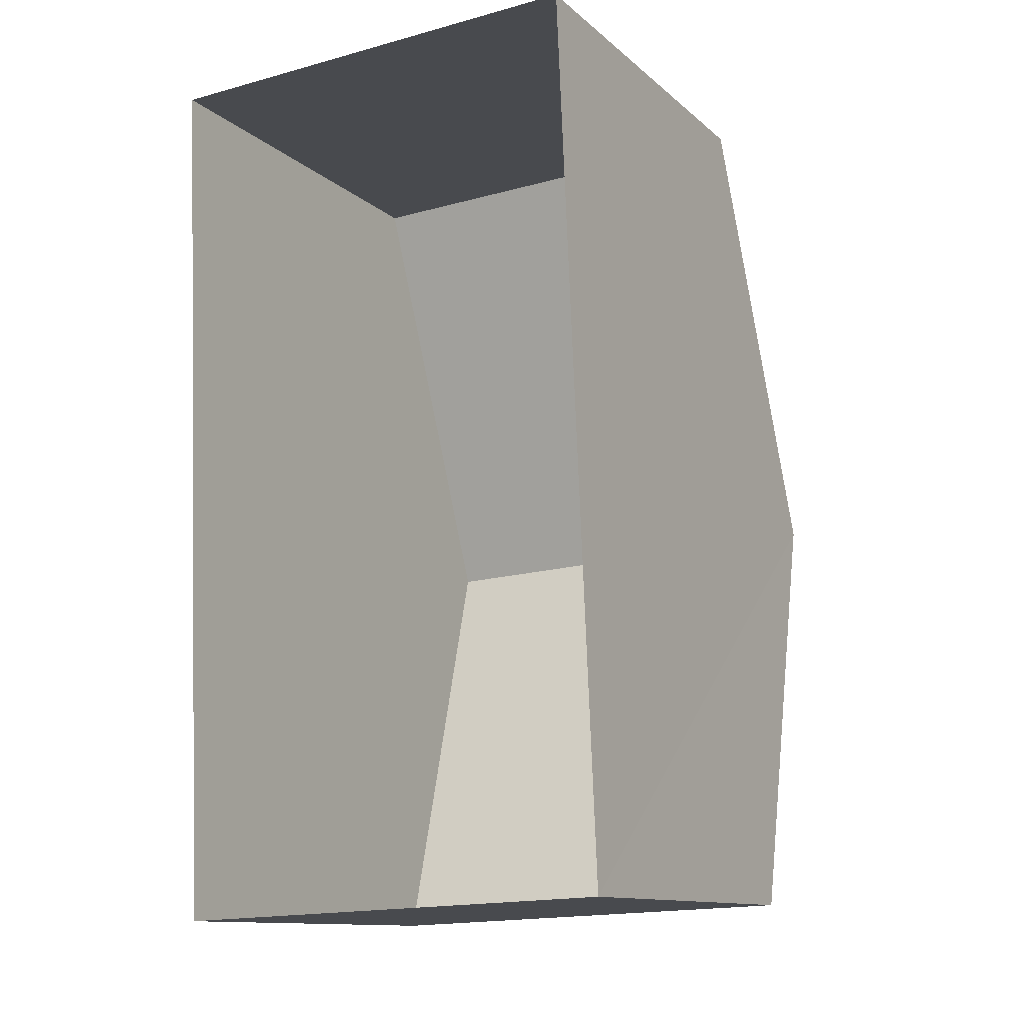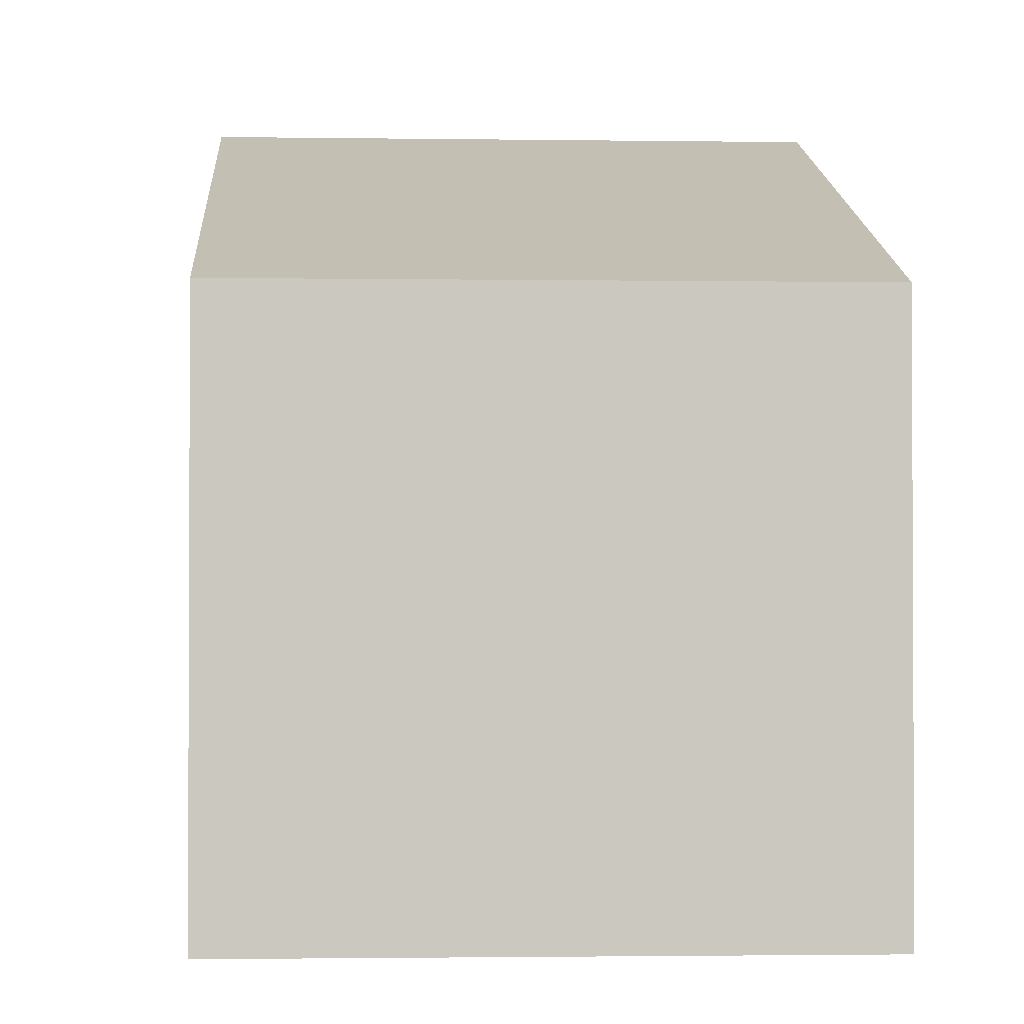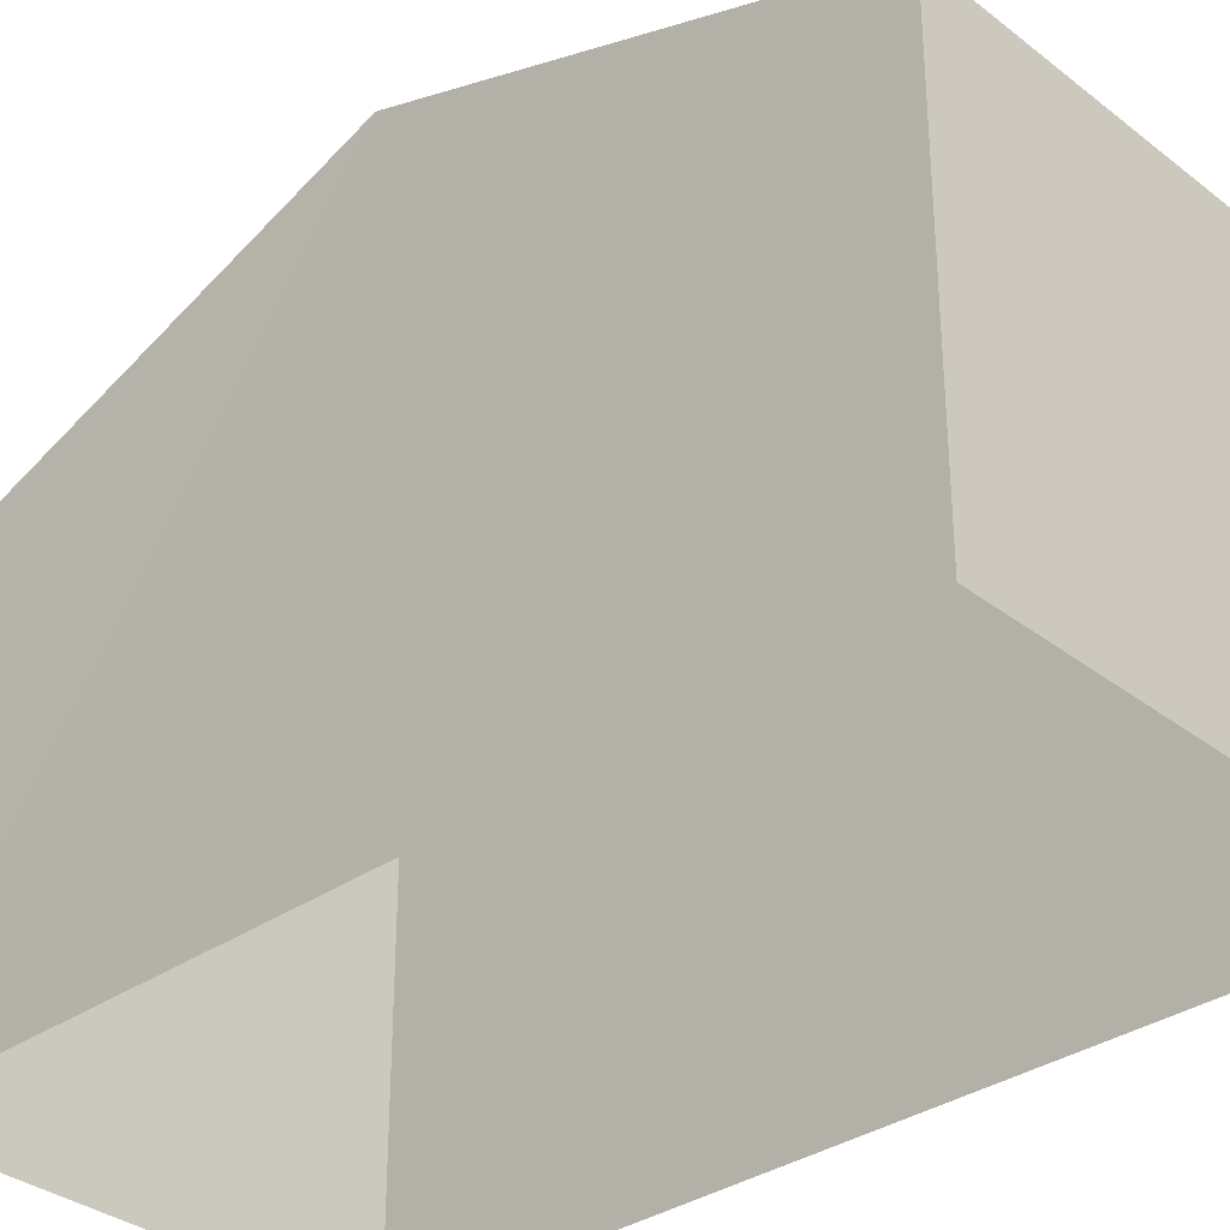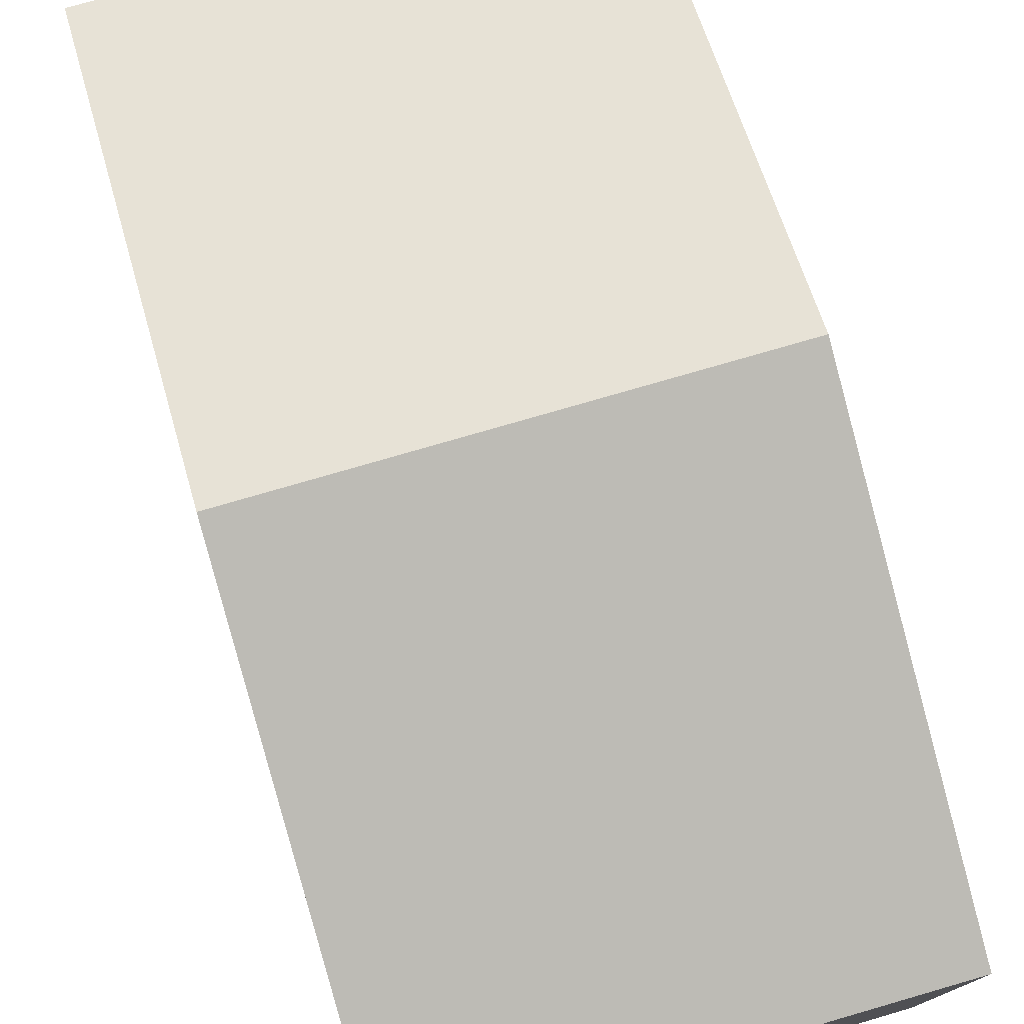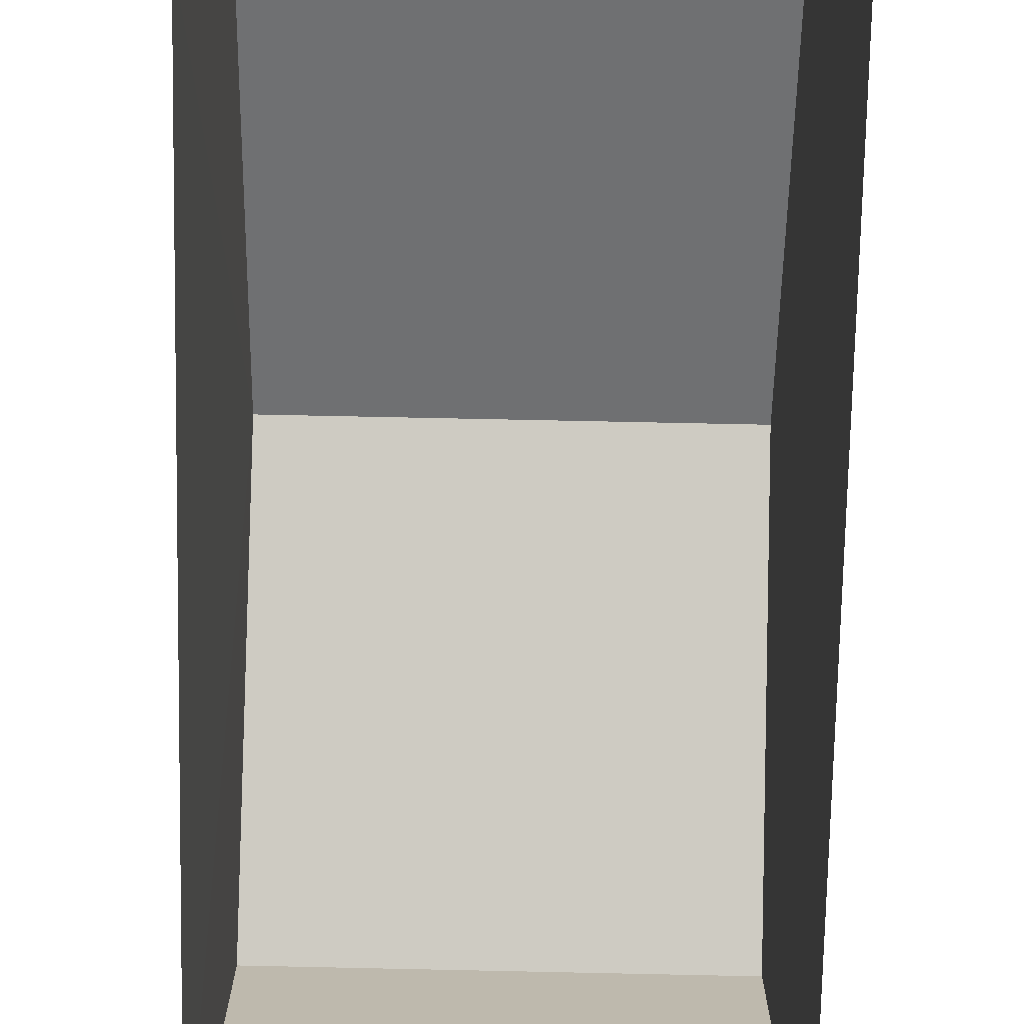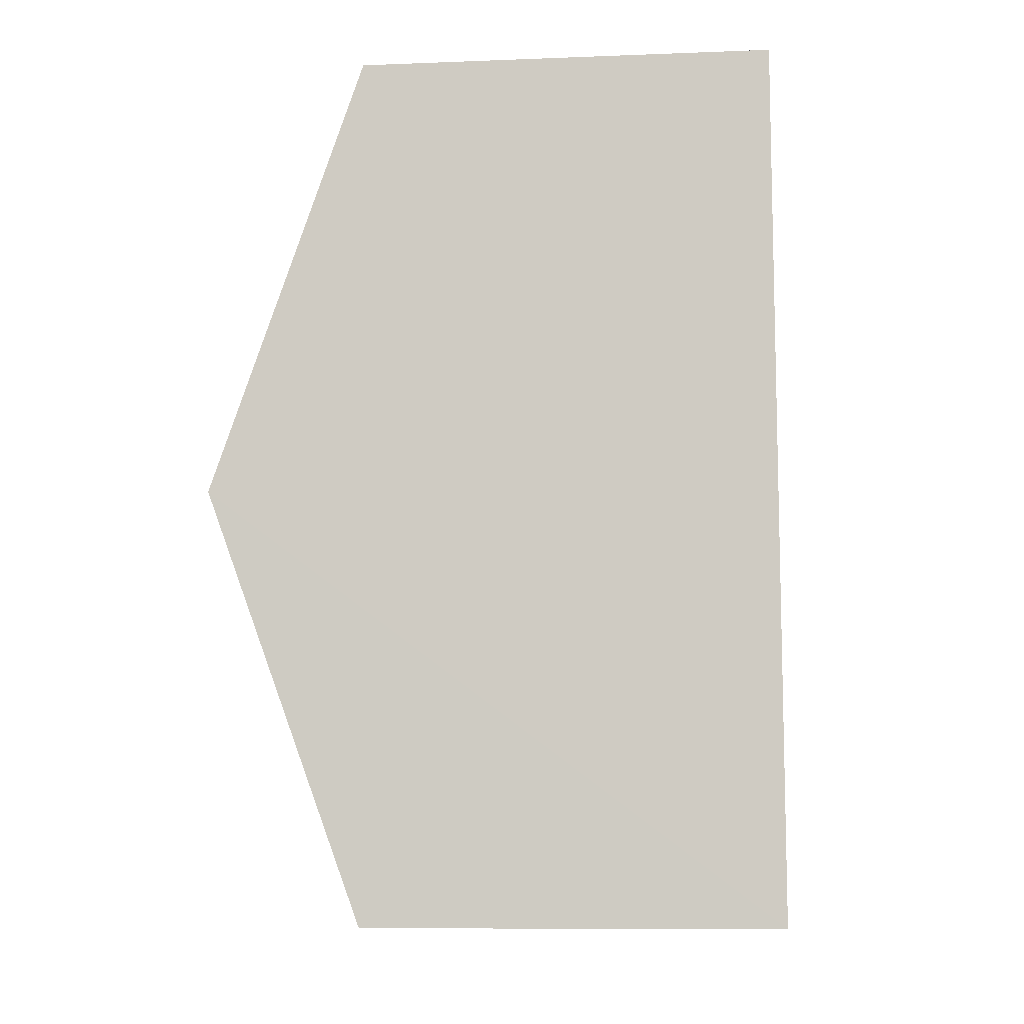
<metadata>
{"format":"obj","ext":"obj","renderer":"f3d","projection":"perspective","resolution":1024,"background":"white","views":[{"elev":-12.2,"azim":-151.5,"up":"+Y"},{"elev":-1.8,"azim":174.2,"up":"+Z"},{"elev":-33.5,"azim":131.0,"up":"+Z"},{"elev":77.2,"azim":-18.6,"up":"+Z"},{"elev":-74.9,"azim":-3.7,"up":"+Z"},{"elev":-9.9,"azim":95.9,"up":"+Y"}]}
</metadata>
<code>
v -3.727e+05 -1.053e+05 24.21
v -3.727e+05 -1.053e+05 24.2
v -3.727e+05 -1.053e+05 24.2
v -3.727e+05 -1.053e+05 24.21
v -3.727e+05 -1.053e+05 29.34
v -3.727e+05 -1.053e+05 29.34
v -3.727e+05 -1.053e+05 31.27
v -3.727e+05 -1.053e+05 31.27
v -3.727e+05 -1.053e+05 29.33
v -3.727e+05 -1.053e+05 29.33
f 1 2 3
f 4 1 3
f 5 6 7
f 8 5 7
f 9 10 8
f 7 9 8
f 9 3 2
f 10 9 2
f 10 2 8
f 2 1 8
f 1 5 8
f 6 4 7
f 4 3 7
f 3 9 7
f 6 1 4
f 6 5 1

</code>
